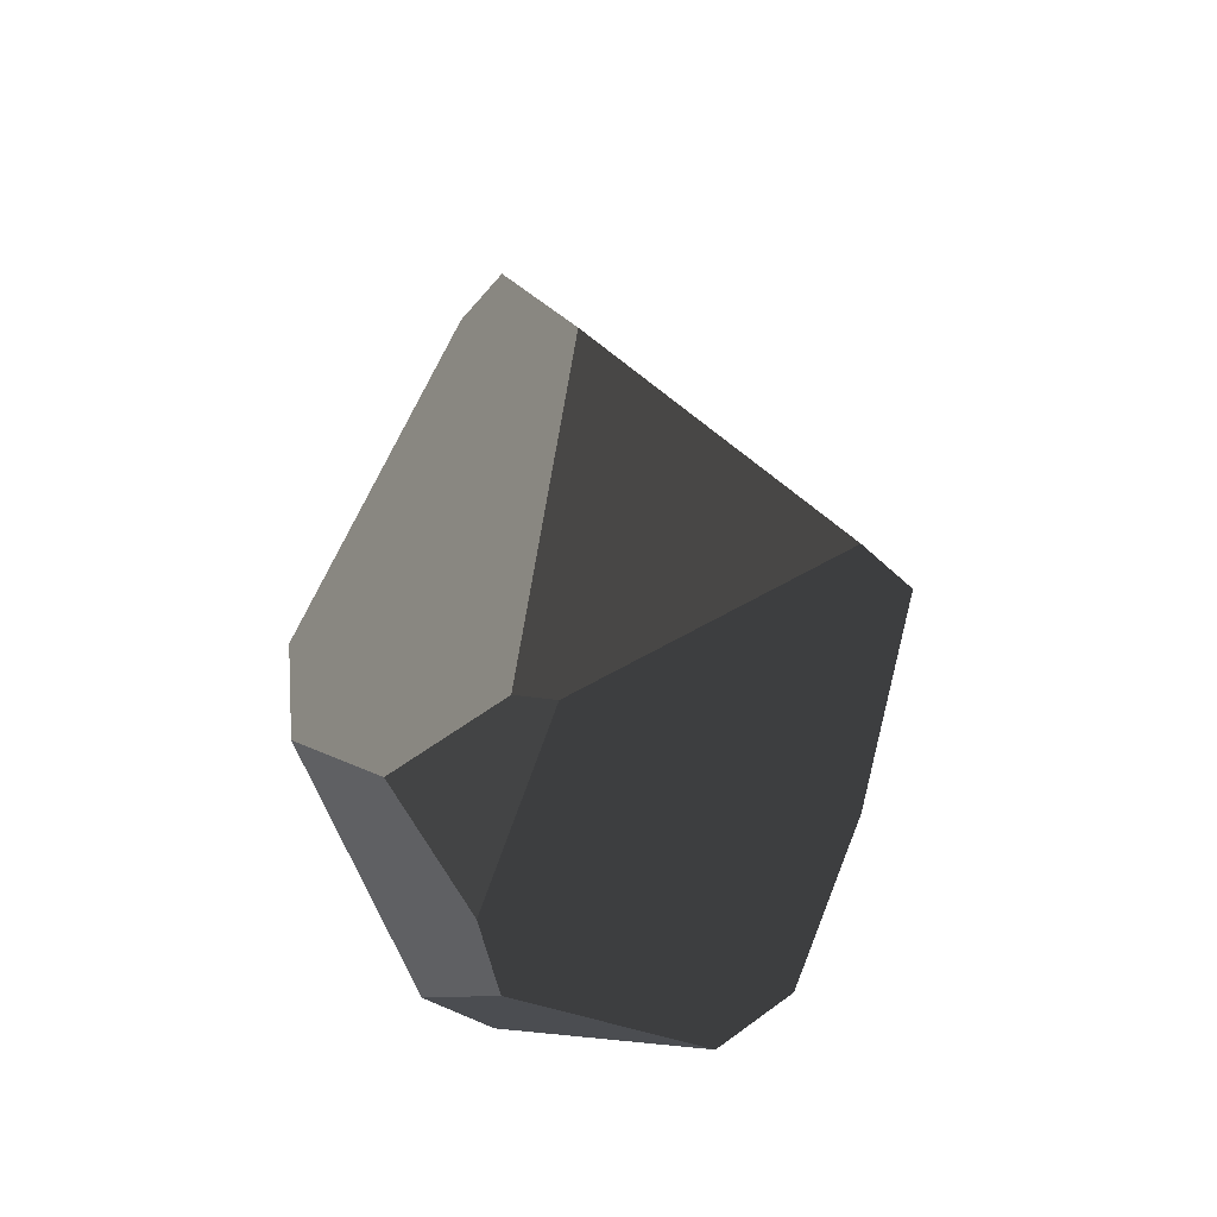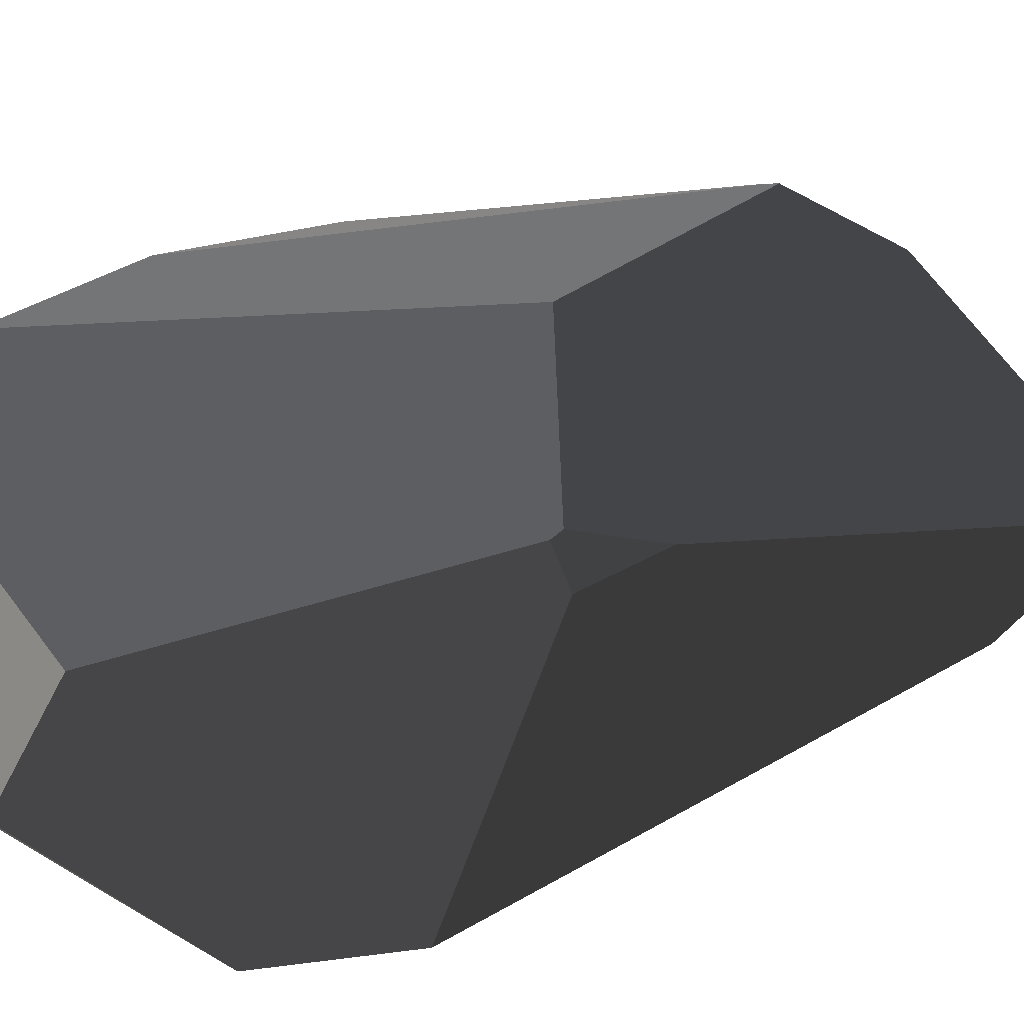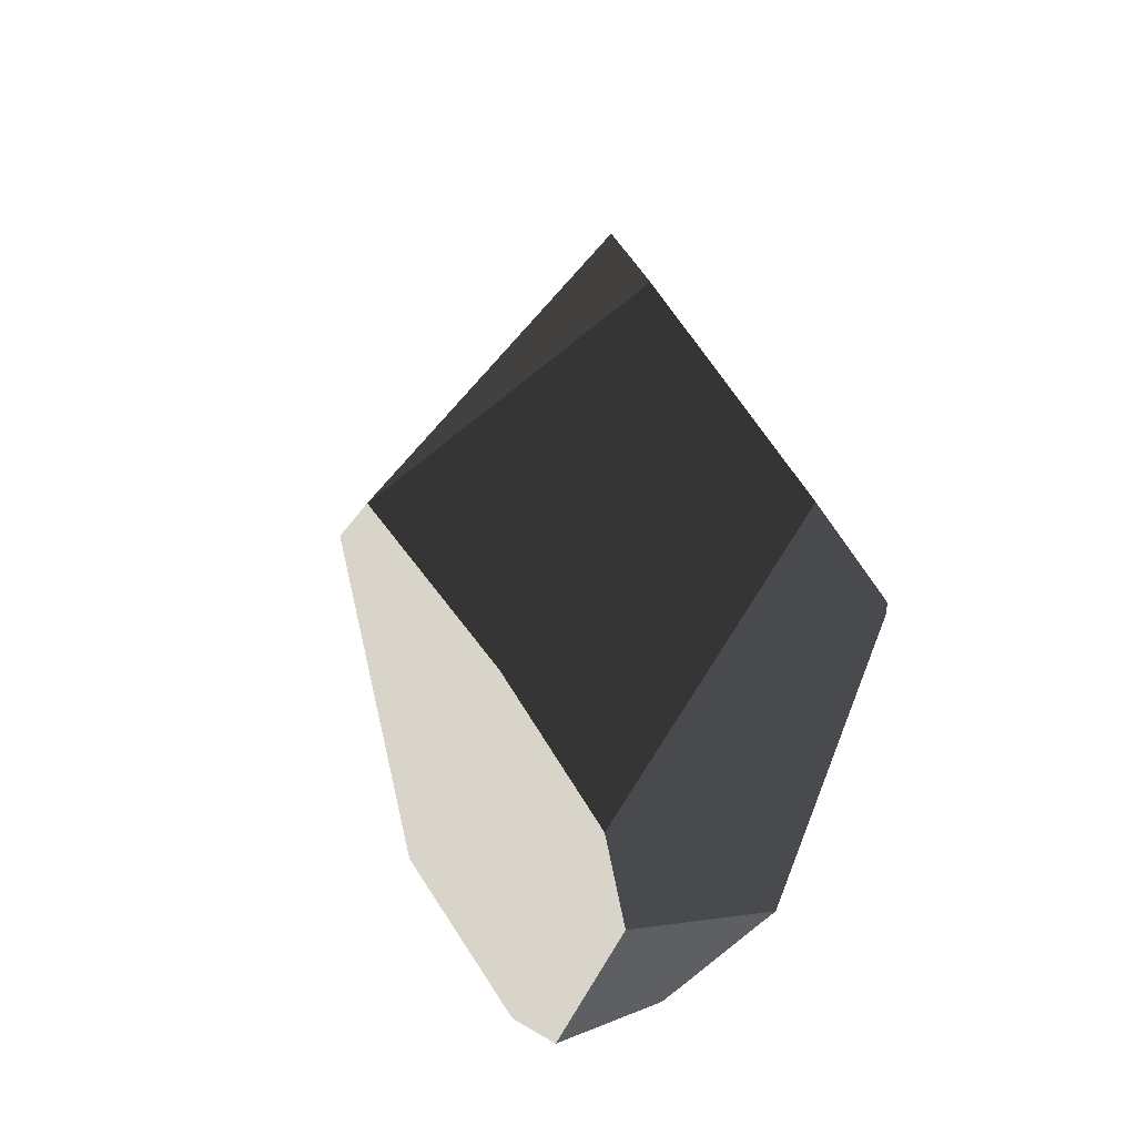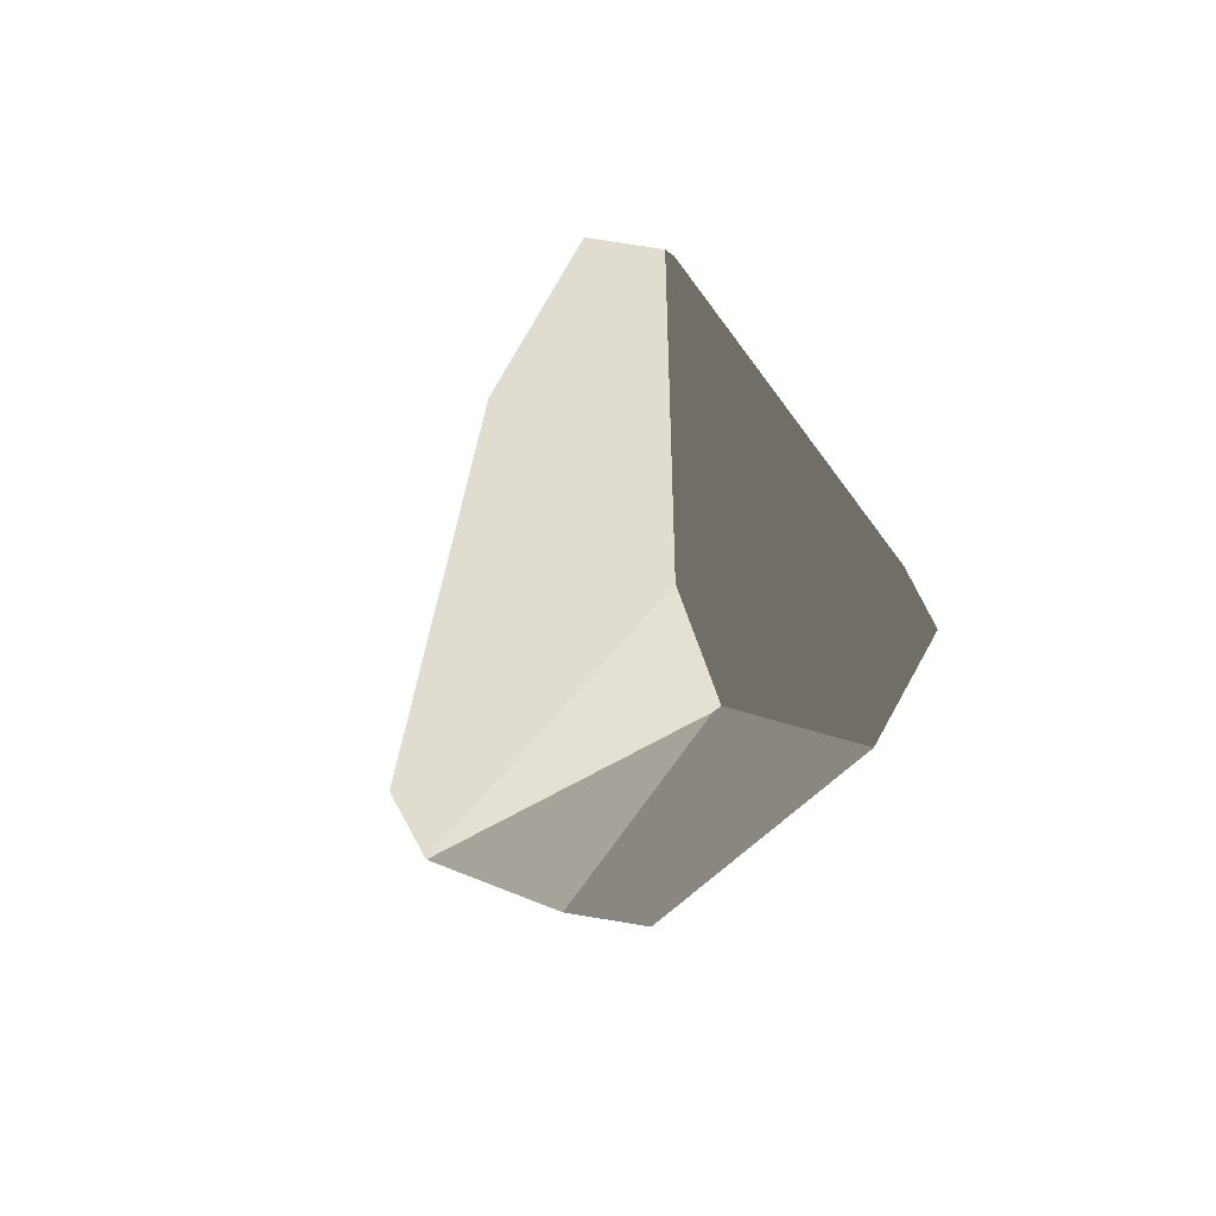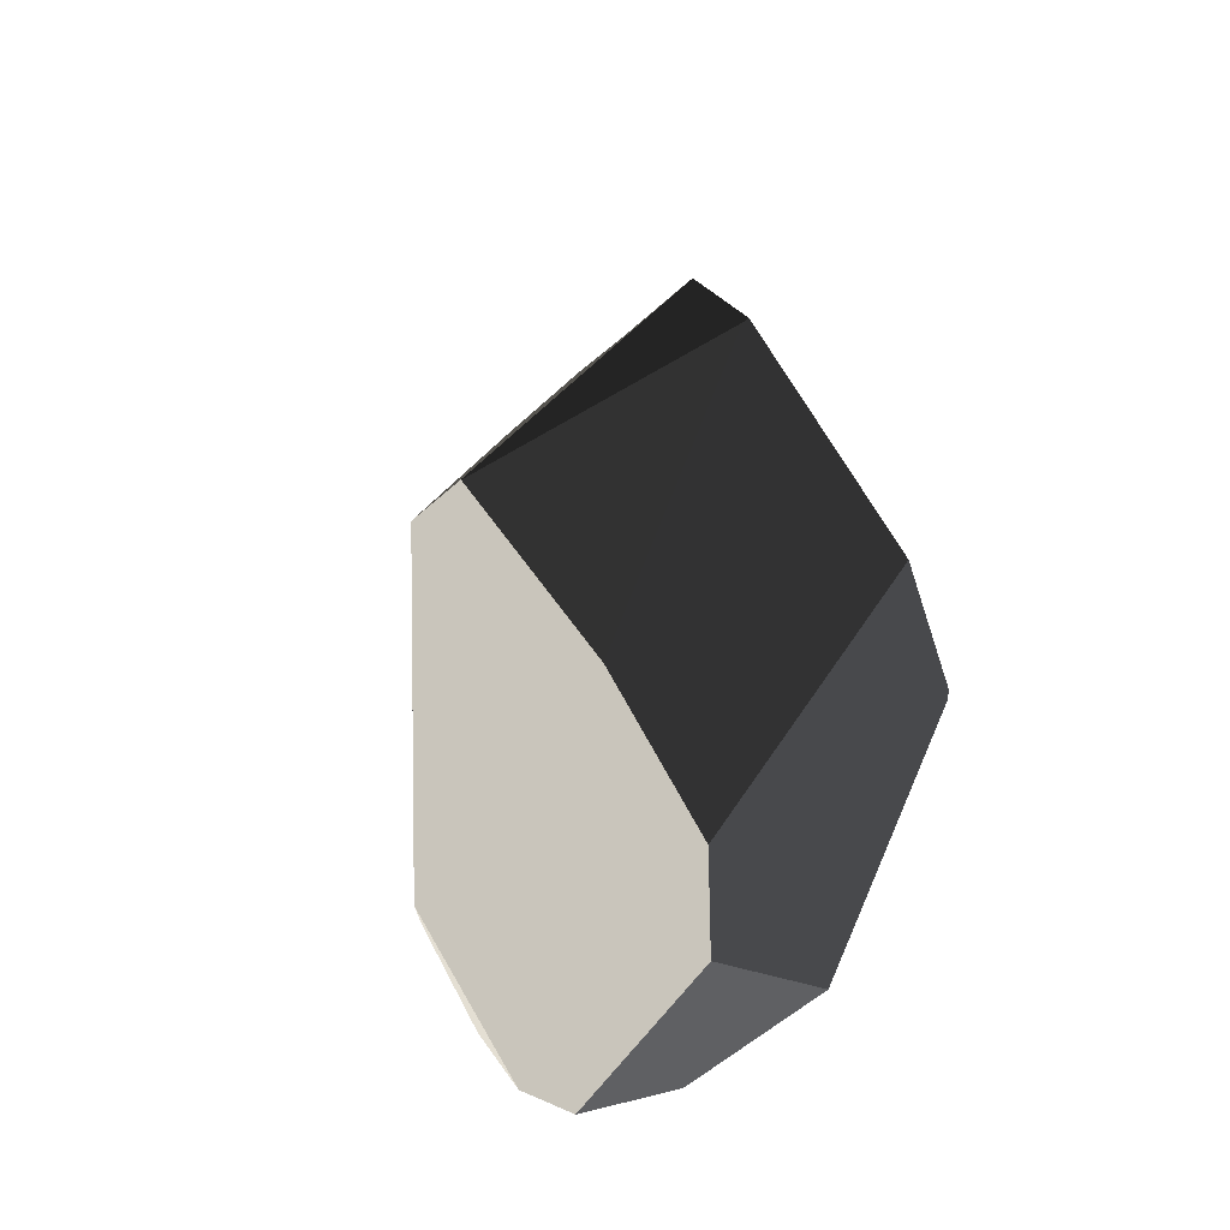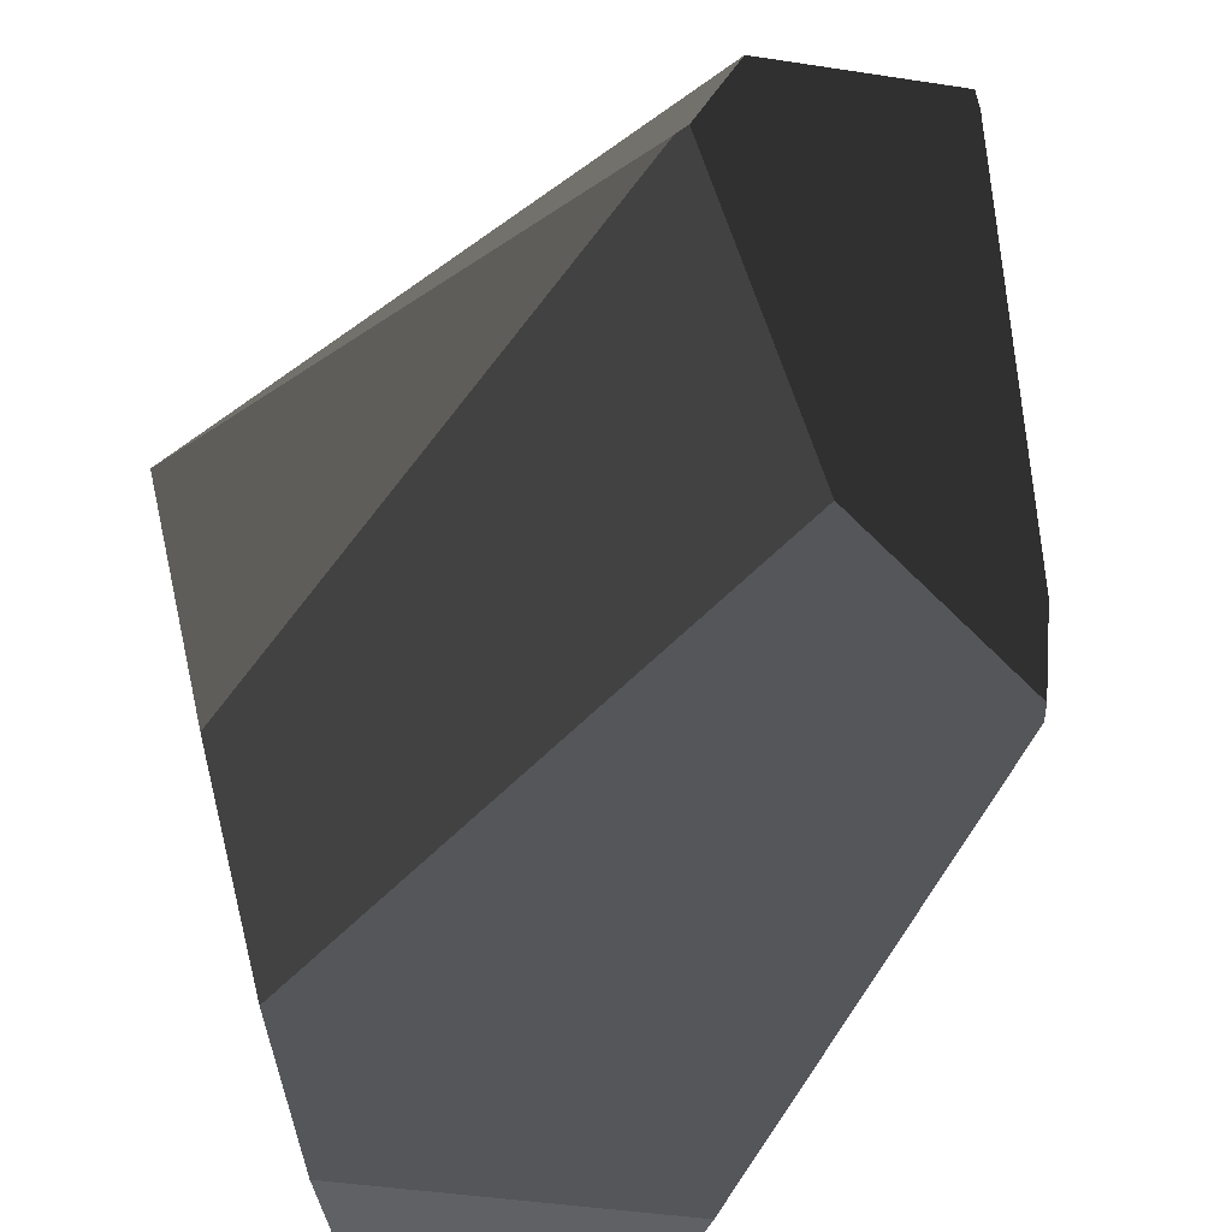
<metadata>
{"format":"obj","ext":"obj","renderer":"f3d","projection":"perspective","resolution":1024,"background":"white","views":[{"elev":-42.0,"azim":37.8,"up":"+Z"},{"elev":34.6,"azim":-107.3,"up":"+Y"},{"elev":-28.1,"azim":150.7,"up":"+Z"},{"elev":62.5,"azim":146.6,"up":"+Z"},{"elev":-36.9,"azim":137.7,"up":"+Z"},{"elev":63.6,"azim":-159.9,"up":"+Y"}]}
</metadata>
<code>
g Box001_frag_060
v -0.2198 -0.3728 -0.09046
v -0.09196 -0.07787 0.7509
v -0.08739 -0.2197 0.6041
v -0.3272 0.1779 0.1296
v -0.3503 0.1595 0.01807
v -0.09196 -0.07787 0.7509
v 0.2818 0.2249 -0.2475
v -0.1501 0.3582 0.06189
v 0.1401 0.2533 -0.4585
v 0.09808 0.306 0.3783
v -0.1501 0.3582 0.06189
v -0.1501 0.3582 0.06189
v 0.09808 0.306 0.3783
v 0.08881 0.3091 0.3903
v -0.03549 -0.1886 0.7047
v -0.09196 -0.07787 0.7509
v -0.07937 -0.07936 0.772
v -0.09196 -0.07787 0.7509
v -0.03549 -0.1886 0.7047
v -0.08739 -0.2197 0.6041
v -0.357 0.2413 0.006258
v -0.09196 -0.07787 0.7509
v -0.3272 0.1779 0.1296
v 0.08881 0.3091 0.3903
v -0.09196 -0.07787 0.7509
v -0.1501 0.3582 0.06189
v -0.07937 -0.07936 0.772
v 0.08881 0.3091 0.3903
v 0.08957 0.2015 0.5457
v -0.09196 -0.07787 0.7509
v -0.07937 -0.07936 0.772
v -0.1721 -0.3936 -0.2917
v 0.1247 -0.3167 -0.3188
v -0.02465 -0.3728 -0.4087
v 0.1162 -0.1855 0.4755
v 0.1247 -0.3167 -0.3188
v -0.2198 -0.3728 -0.09046
v -0.08739 -0.2197 0.6041
v 0.1162 -0.1855 0.4755
v -0.08739 -0.2197 0.6041
v -0.03549 -0.1886 0.7047
v -0.1721 -0.3936 -0.2917
v 0.1162 -0.1855 0.4755
v 0.1162 -0.1855 0.4755
v 0.4443 0.1362 0.004109
v 0.4347 0.0243 0.009939
v 0.08957 0.2015 0.5457
v 0.4443 0.1362 0.004109
v -0.07937 -0.07936 0.772
v -0.03549 -0.1886 0.7047
v -0.2354 0.09048 -0.4497
v -0.357 0.2413 0.006258
v -0.3597 0.2338 -0.007823
v -0.2354 0.09048 -0.4497
v -0.1501 0.3582 0.06189
v 0.1401 0.2533 -0.4585
v -0.2354 0.09048 -0.4497
v 0.06483 0.1768 -0.5543
v 0.1401 0.2533 -0.4585
v -0.2354 0.09048 -0.4497
v -0.01444 -0.1548 -0.6109
v 0.06483 0.1768 -0.5543
v -0.01444 -0.1548 -0.6109
v -0.2354 0.09048 -0.4497
v -0.1746 -0.1219 -0.5336
v -0.02465 -0.3728 -0.4087
v 0.1682 -0.2779 -0.3239
v 0.01315 -0.236 -0.5566
v 0.1682 -0.2779 -0.3239
v 0.1247 -0.3167 -0.3188
v 0.01315 -0.236 -0.5566
v 0.06483 0.1768 -0.5543
v -0.01444 -0.1548 -0.6109
v 0.2818 0.2249 -0.2475
v 0.1401 0.2533 -0.4585
v 0.1682 -0.2779 -0.3239
v 0.01315 -0.236 -0.5566
v 0.4443 0.1362 0.004109
v 0.4347 0.0243 0.009939
v 0.4443 0.1362 0.004109
v 0.444 0.1371 0.003472
v 0.2818 0.2249 -0.2475
v -0.01444 -0.1548 -0.6109
v -0.02465 -0.3728 -0.4087
v 0.01315 -0.236 -0.5566
v -0.01444 -0.1548 -0.6109
v -0.1721 -0.3936 -0.2917
v -0.1746 -0.1219 -0.5336
v -0.1721 -0.3936 -0.2917
v -0.1746 -0.1219 -0.5336
v -0.2198 -0.3728 -0.09046
v -0.1721 -0.3936 -0.2917
v -0.3597 0.2338 -0.007823
v -0.3503 0.1595 0.01807
v -0.1746 -0.1219 -0.5336
v -0.3597 0.2338 -0.007823
v -0.2354 0.09048 -0.4497
v 0.08881 0.3091 0.3903
v 0.4443 0.1362 0.004109
v 0.08957 0.2015 0.5457
v 0.09808 0.306 0.3783
v 0.444 0.1371 0.003472
v 0.08881 0.3091 0.3903
v 0.4443 0.1362 0.004109
v 0.09808 0.306 0.3783
v 0.2818 0.2249 -0.2475
v 0.444 0.1371 0.003472
v 0.1247 -0.3167 -0.3188
v 0.4347 0.0243 0.009939
v 0.1682 -0.2779 -0.3239
v 0.1162 -0.1855 0.4755
v -0.357 0.2413 0.006258
v -0.3503 0.1595 0.01807
v -0.3597 0.2338 -0.007823
v -0.3272 0.1779 0.1296
g Box001_frag_060_0
f 3 2 1
f 5 1 4
f 1 6 4
f 9 8 7
f 11 10 7
f 14 13 12
f 17 16 15
f 20 19 18
f 23 22 21
f 25 24 21
f 24 26 21
f 29 28 27
f 31 28 30
f 34 33 32
f 36 35 32
f 38 37 32
f 41 40 39
f 43 40 42
f 46 45 44
f 48 47 44
f 47 49 44
f 49 50 44
f 53 52 51
f 52 55 54
f 55 56 54
f 59 58 57
f 62 61 60
f 65 64 63
f 68 67 66
f 70 66 69
f 73 72 71
f 75 74 72
f 72 74 76
f 77 72 76
f 76 74 78
f 79 76 78
f 82 81 80
f 85 84 83
f 84 87 86
f 89 88 86
f 92 91 90
f 94 93 91
f 91 96 95
f 96 97 95
f 100 99 98
f 102 101 99
f 104 101 103
f 107 106 105
f 110 109 108
f 111 108 109
f 114 113 112
f 115 112 113

</code>
